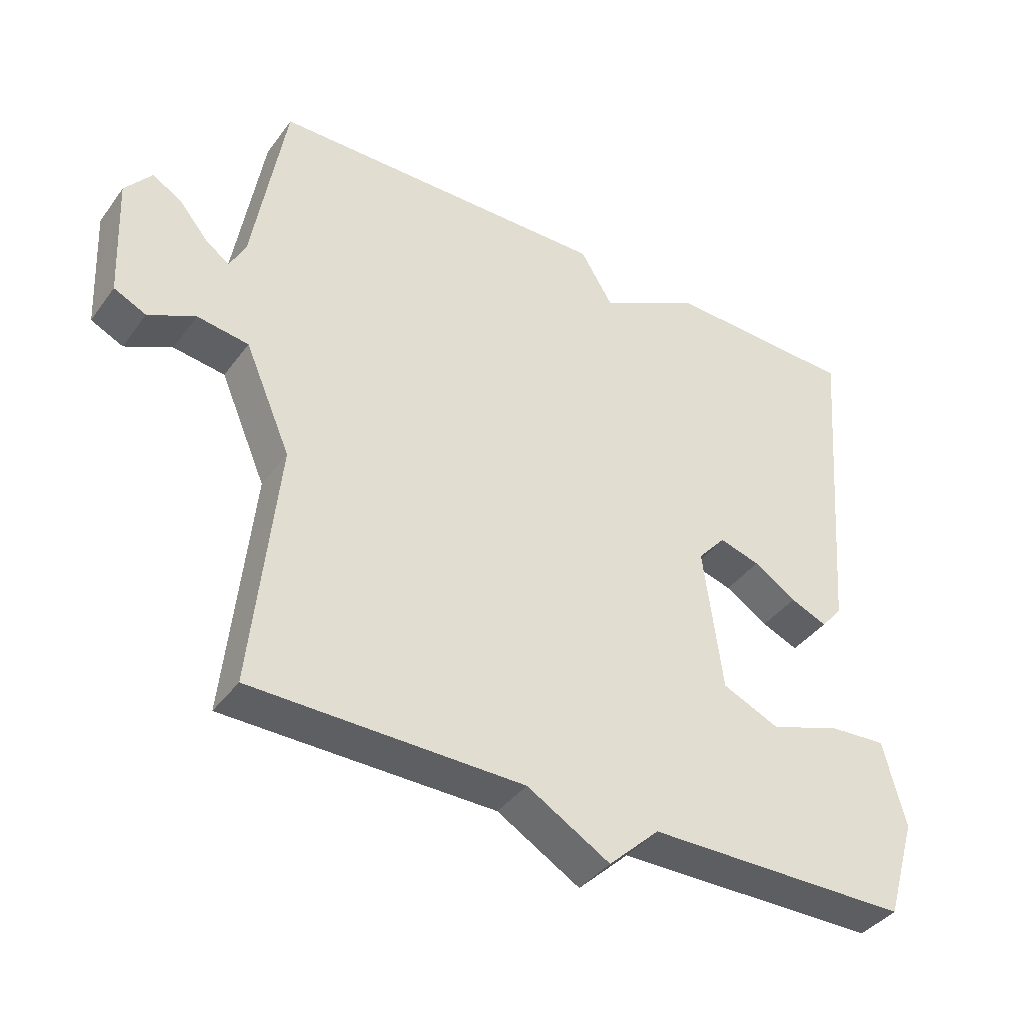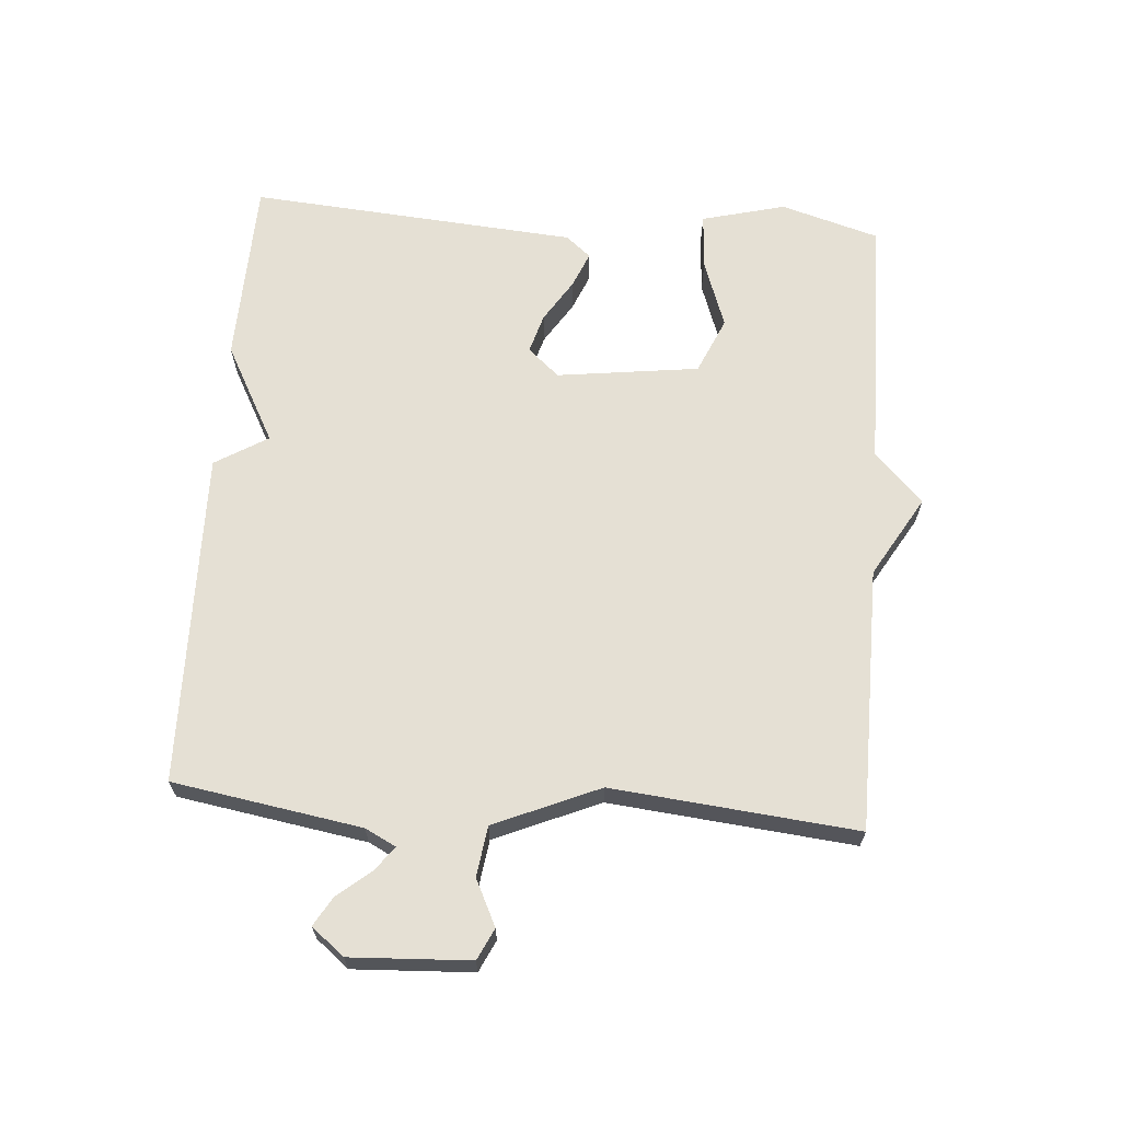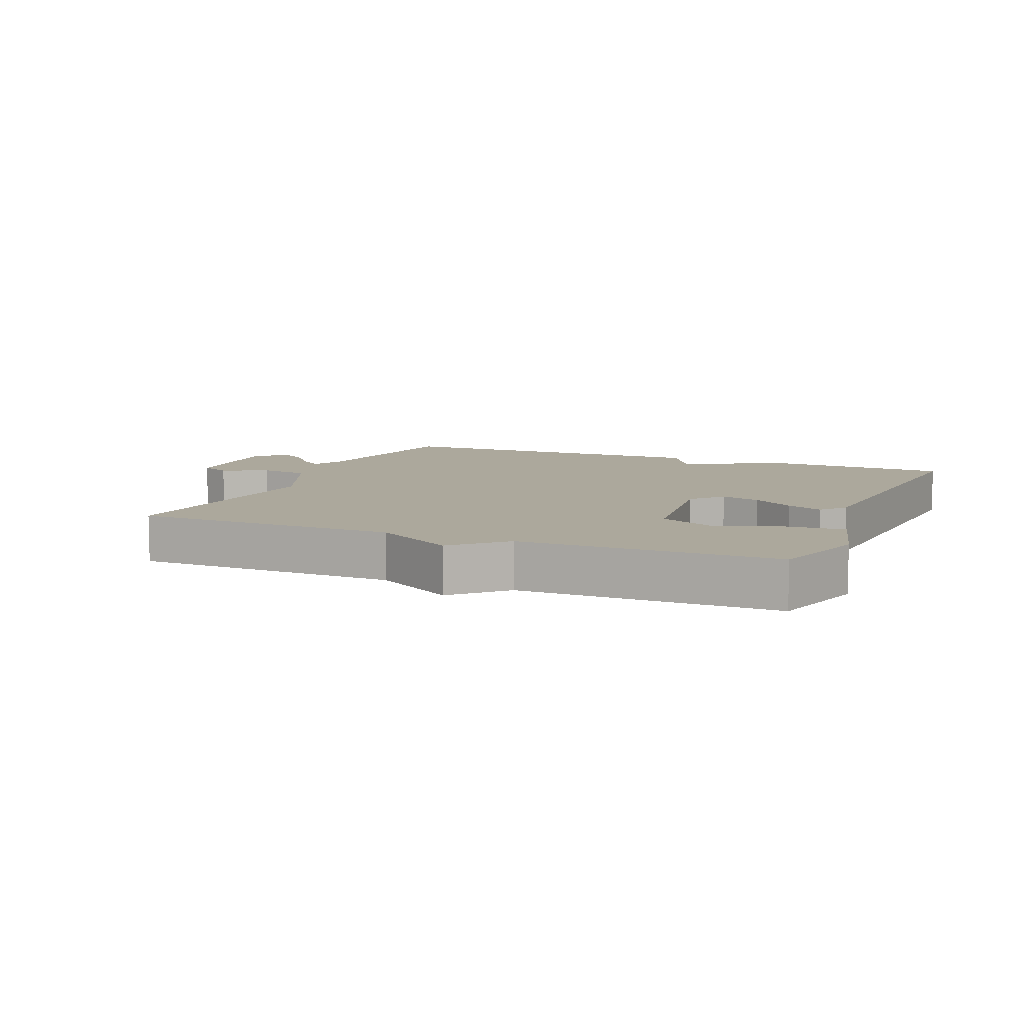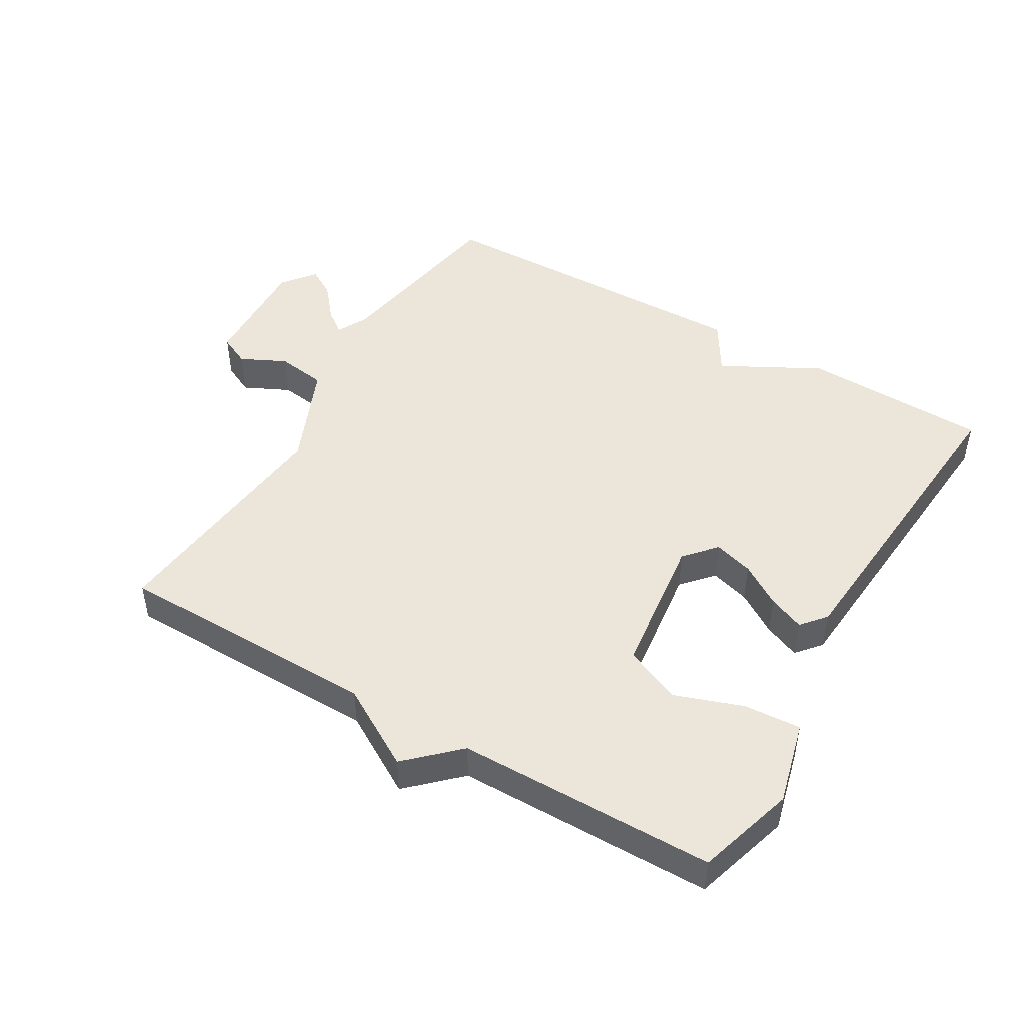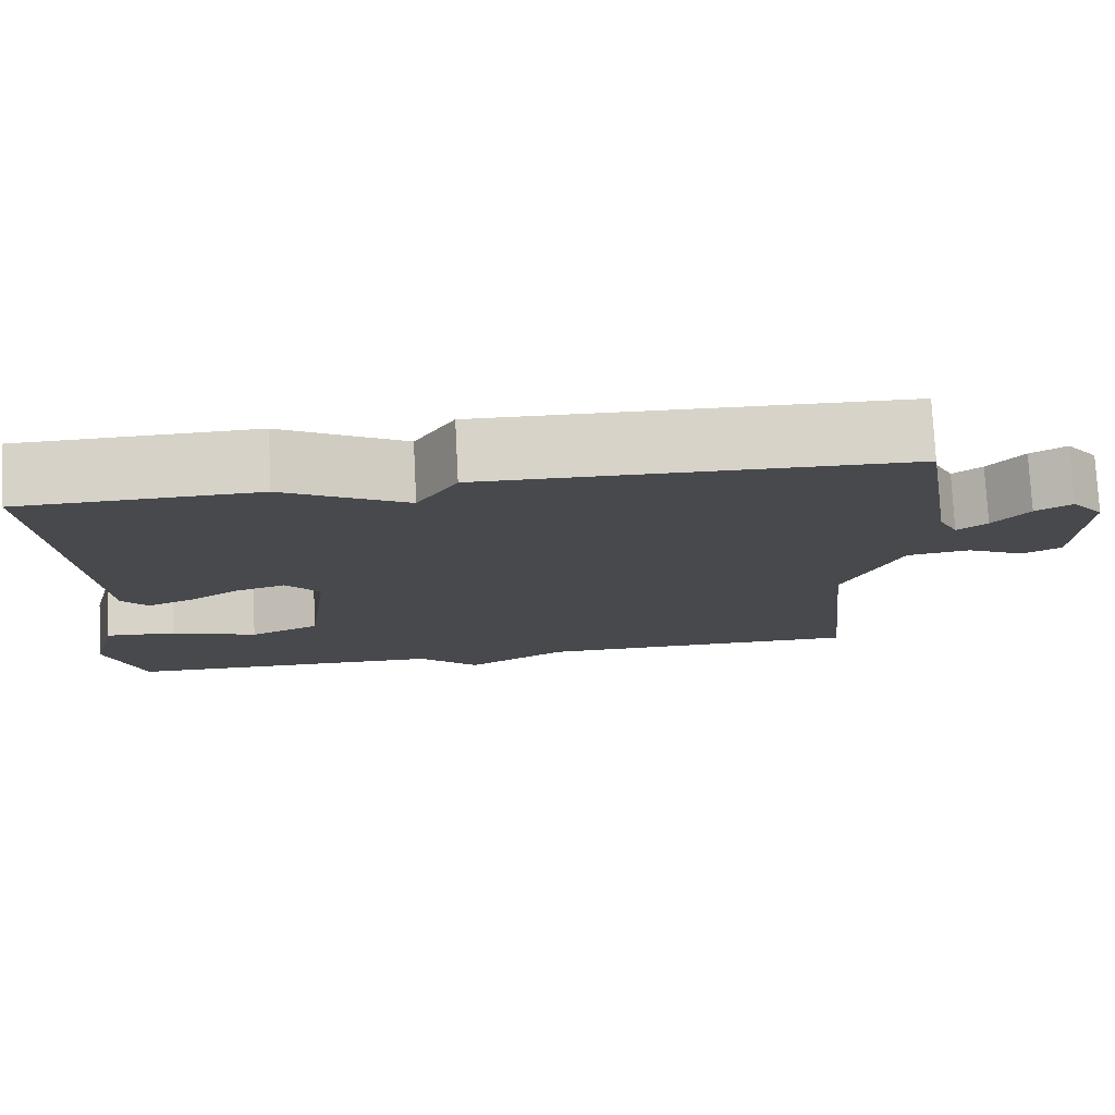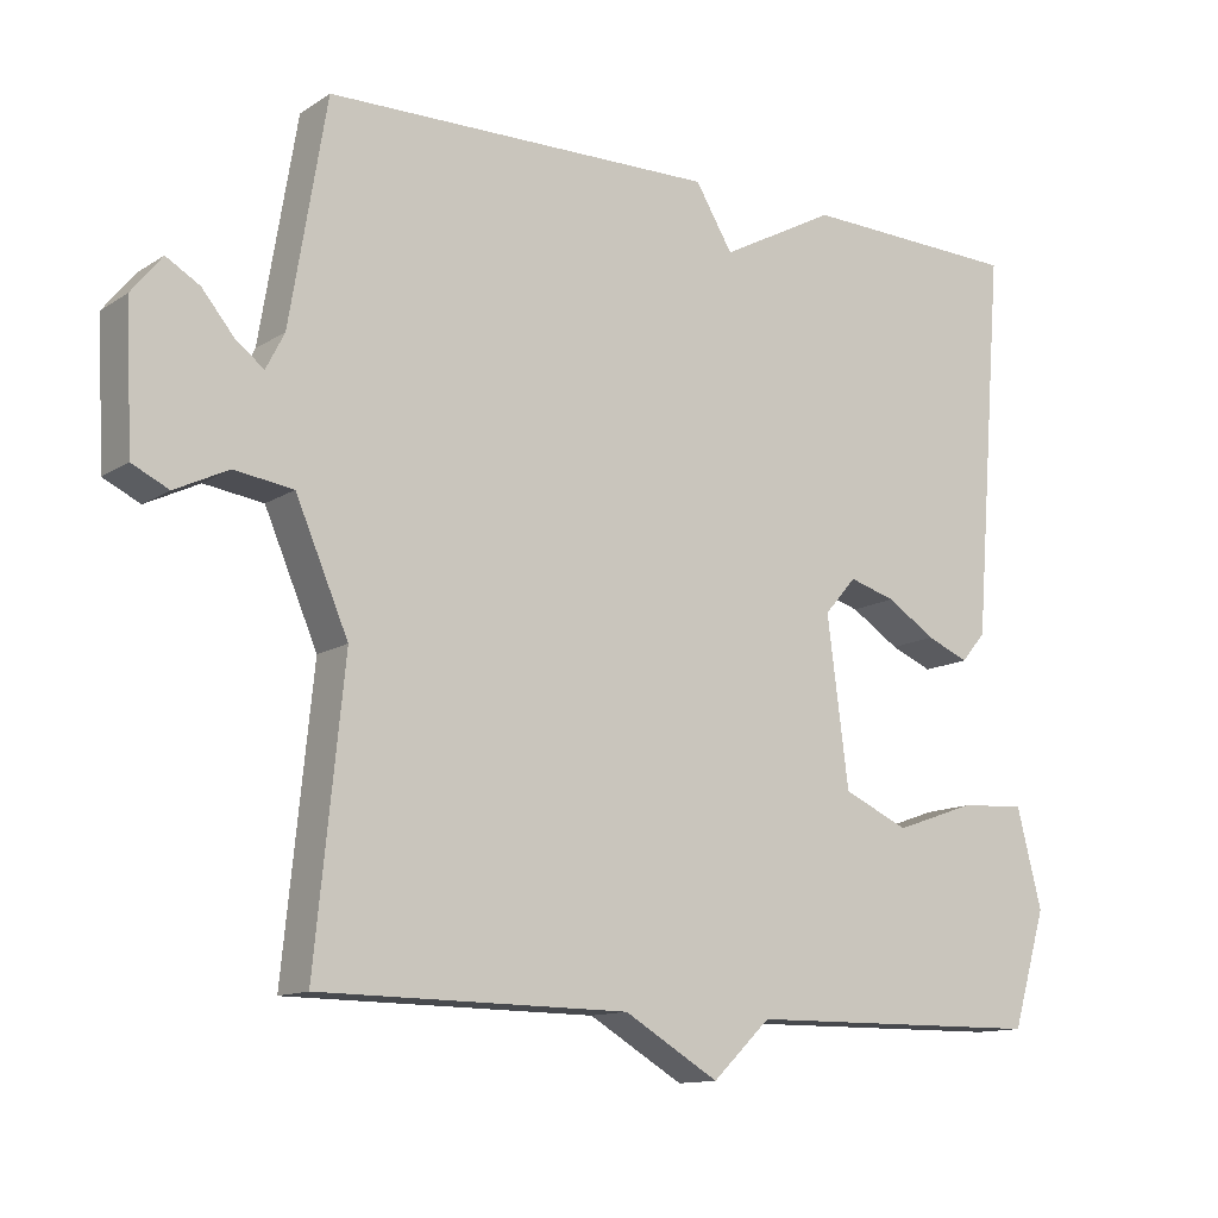
<metadata>
{"format":"obj","ext":"obj","renderer":"f3d","projection":"perspective","resolution":1024,"background":"white","views":[{"elev":-39.6,"azim":147.5,"up":"+Z"},{"elev":65.7,"azim":94.3,"up":"+Y"},{"elev":8.5,"azim":-157.2,"up":"+Y"},{"elev":47.3,"azim":-149.5,"up":"+Y"},{"elev":77.3,"azim":-2.9,"up":"+Z"},{"elev":-12.5,"azim":145.2,"up":"+Z"}]}
</metadata>
<code>
v -0.5 0.07 -0.5
v -0.545 0.07 -0.349
v -0.512 0.07 -0.22
v -0.425 0.07 -0.226
v -0.32 0.07 -0.263
v -0.234 0.07 -0.225
v -0.206 0.07 -0.007
v -0.248 0.07 0.041
v -0.309 0.07 0.023
v -0.373 0.07 -0.018
v -0.428 0.07 -0.041
v -0.46 0.07 -0.003
v -0.5 0.07 0.5
v -0.213 0.07 0.509
v -0.062 0.07 0.428
v -0.013 0.07 0.509
v 0.5 0.07 0.5
v 0.548 0.07 0.211
v 0.572 0.07 0.164
v 0.608 0.07 0.191
v 0.651 0.07 0.243
v 0.695 0.07 0.269
v 0.735 0.07 0.219
v 0.726 0.07 0.036
v 0.678 0.07 0.013
v 0.608 0.07 0.047
v 0.531 0.07 0.036
v 0.462 0.07 -0.125
v 0.5 0.07 -0.5
v 0.095 0.07 -0.504
v -0.029 0.07 -0.577
v -0.105 0.07 -0.504
v -0.5 0 -0.5
v -0.545 0 -0.349
v -0.512 0 -0.22
v -0.425 0 -0.226
v -0.32 0 -0.263
v -0.234 0 -0.225
v -0.206 0 -0.007
v -0.248 0 0.041
v -0.309 0 0.023
v -0.373 0 -0.018
v -0.428 0 -0.041
v -0.46 0 -0.003
v -0.5 0 0.5
v -0.213 0 0.509
v -0.062 0 0.428
v -0.013 0 0.509
v 0.5 0 0.5
v 0.548 0 0.211
v 0.572 0 0.164
v 0.608 0 0.191
v 0.651 0 0.243
v 0.695 0 0.269
v 0.735 0 0.219
v 0.726 0 0.036
v 0.678 0 0.013
v 0.608 0 0.047
v 0.531 0 0.036
v 0.462 0 -0.125
v 0.5 0 -0.5
v 0.095 0 -0.504
v -0.029 0 -0.577
v -0.105 0 -0.504
f 30 31 32
f 32 1 2
f 30 32 2
f 29 30 2
f 28 29 2
f 27 28 2
f 24 25 26
f 23 24 26
f 22 23 26
f 21 22 26
f 20 21 26
f 19 20 26 27
f 18 19 27
f 17 18 27
f 16 17 27
f 15 16 27
f 13 14 15
f 12 13 15
f 11 12 15
f 10 11 15
f 9 10 15
f 8 9 15
f 7 8 15 27
f 6 7 27
f 5 6 27
f 2 3 4 5
f 2 5 27
f 64 63 62
f 34 33 64
f 34 64 62
f 34 62 61
f 34 61 60
f 34 60 59
f 58 57 56
f 58 56 55
f 58 55 54
f 58 54 53
f 58 53 52
f 59 58 52 51
f 59 51 50
f 59 50 49
f 59 49 48
f 59 48 47
f 47 46 45
f 47 45 44
f 47 44 43
f 47 43 42
f 47 42 41
f 47 41 40
f 59 47 40 39
f 59 39 38
f 59 38 37
f 37 36 35 34
f 59 37 34
f 1 33 34 2
f 2 34 35 3
f 3 35 36 4
f 4 36 37 5
f 5 37 38 6
f 6 38 39 7
f 7 39 40 8
f 8 40 41 9
f 9 41 42 10
f 10 42 43 11
f 11 43 44 12
f 12 44 45 13
f 13 45 46 14
f 14 46 47 15
f 15 47 48 16
f 16 48 49 17
f 17 49 50 18
f 18 50 51 19
f 19 51 52 20
f 20 52 53 21
f 21 53 54 22
f 22 54 55 23
f 23 55 56 24
f 24 56 57 25
f 25 57 58 26
f 26 58 59 27
f 27 59 60 28
f 28 60 61 29
f 29 61 62 30
f 30 62 63 31
f 31 63 64 32
f 32 64 33 1

</code>
